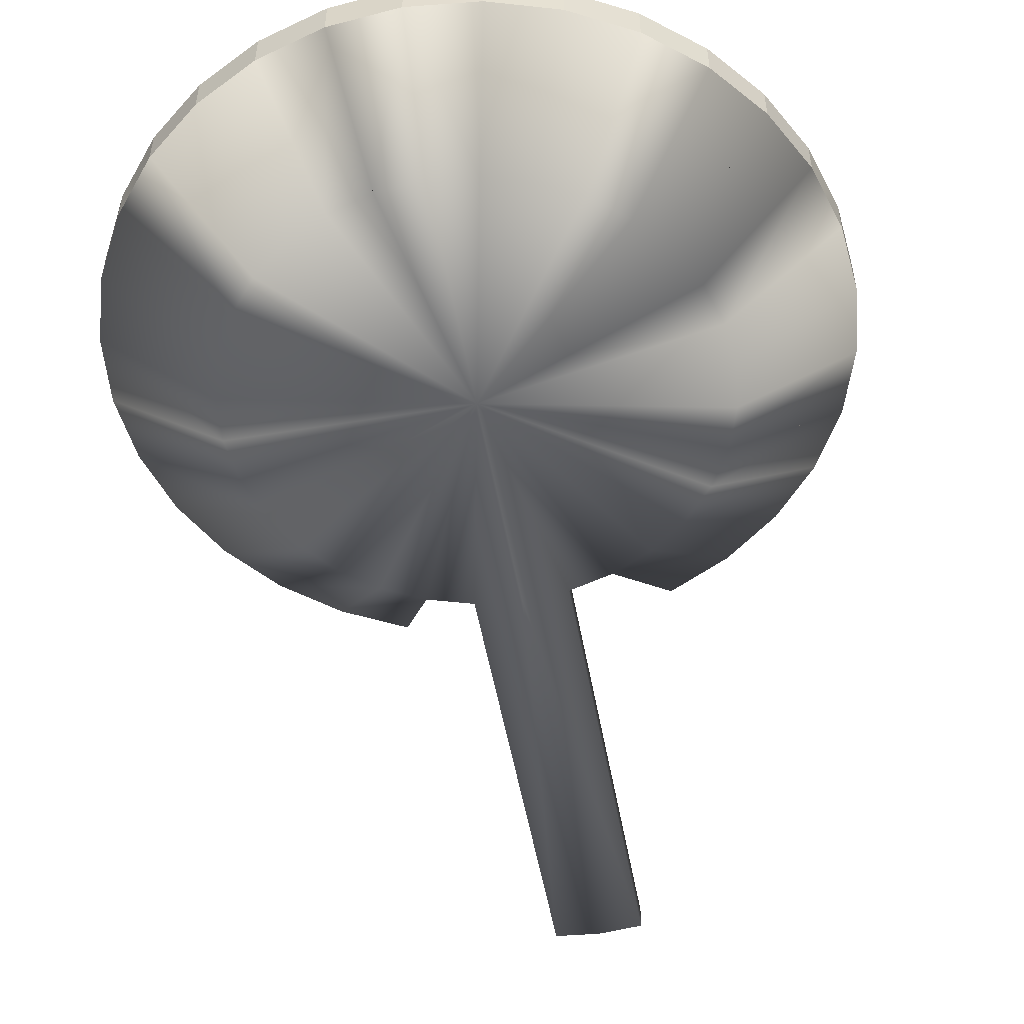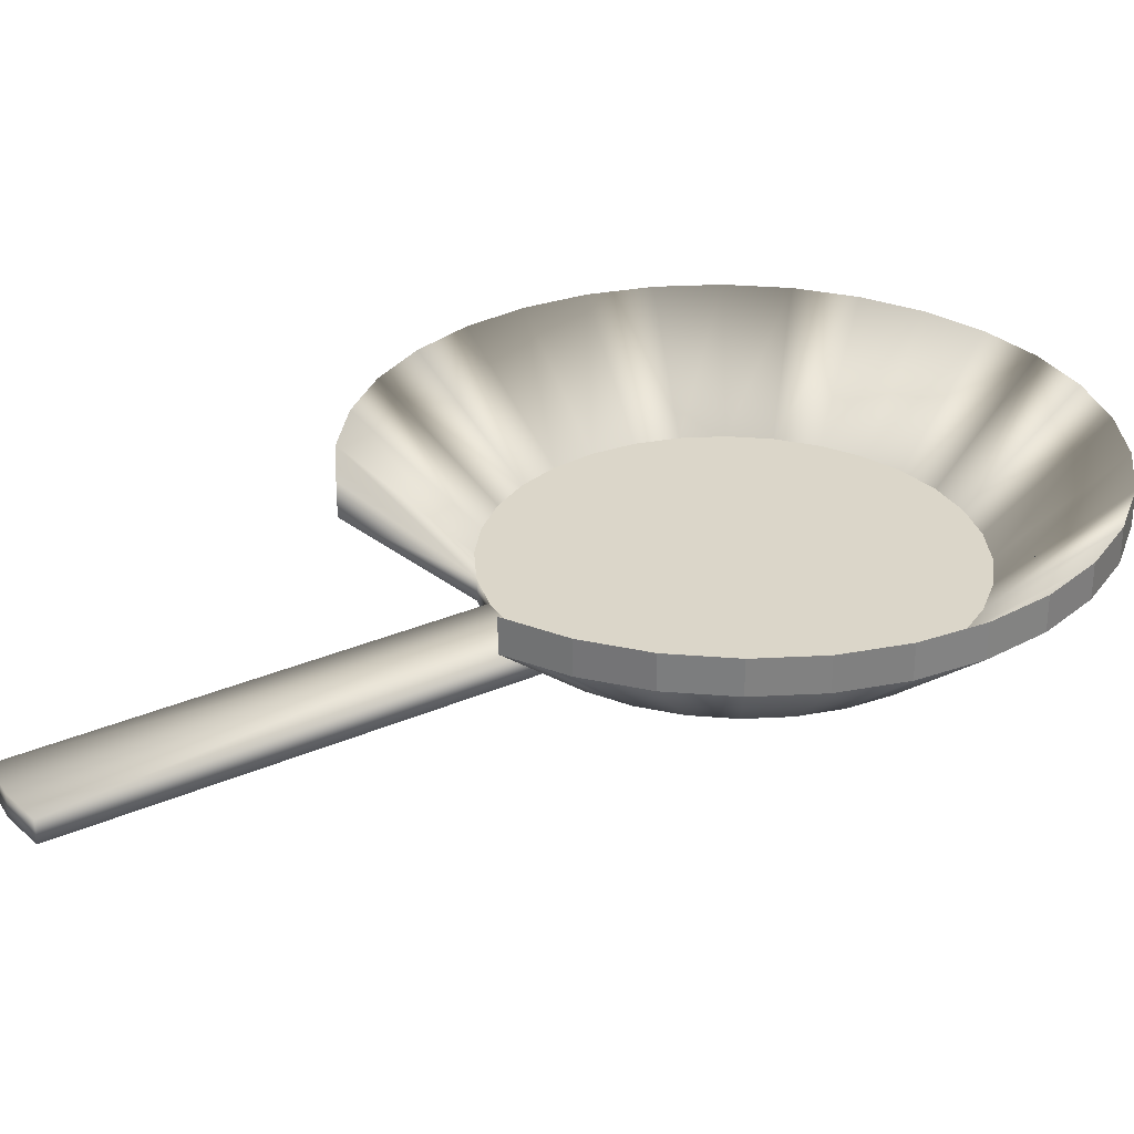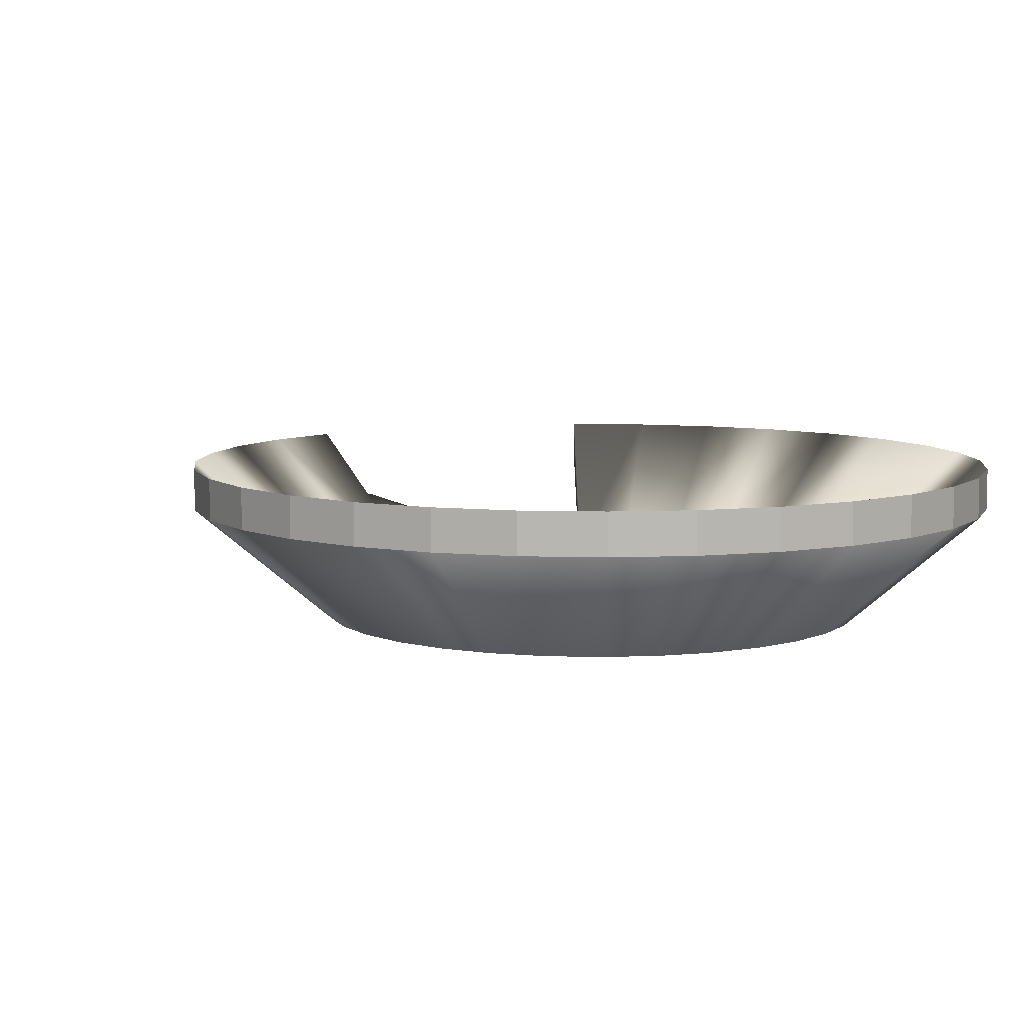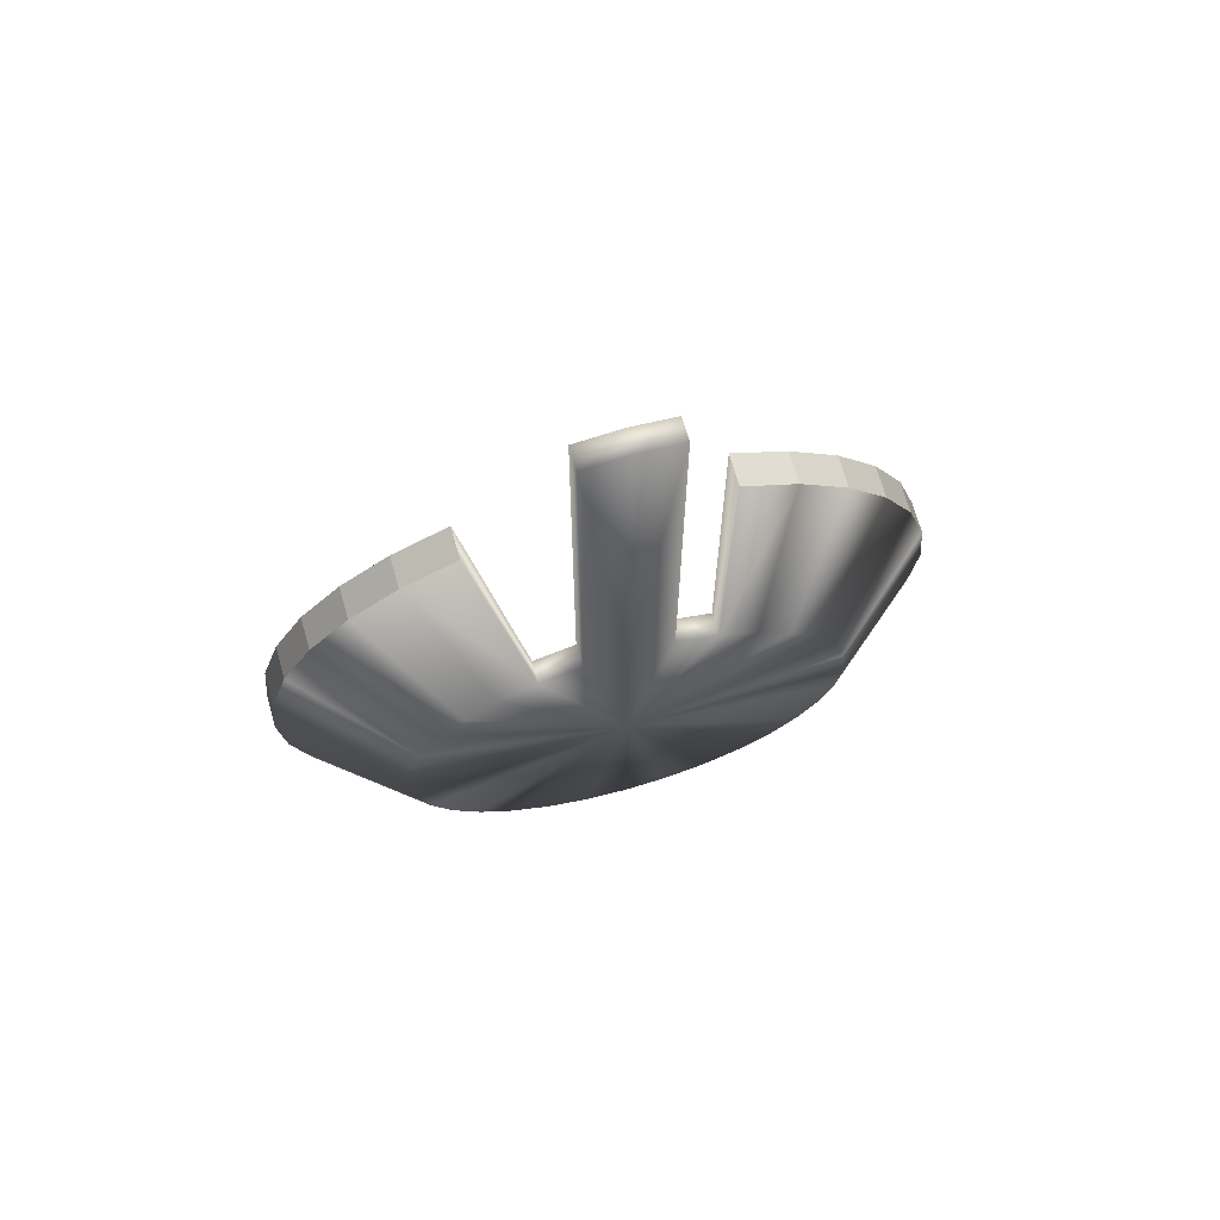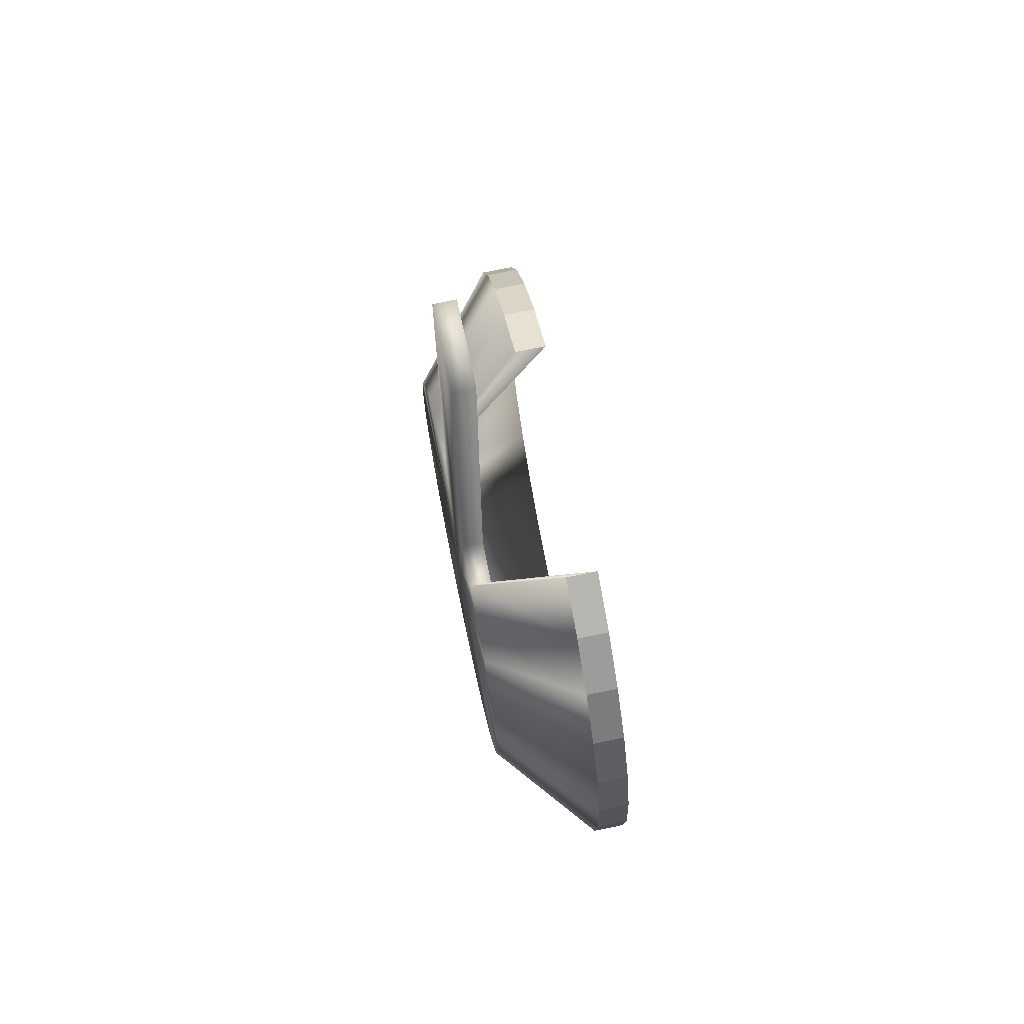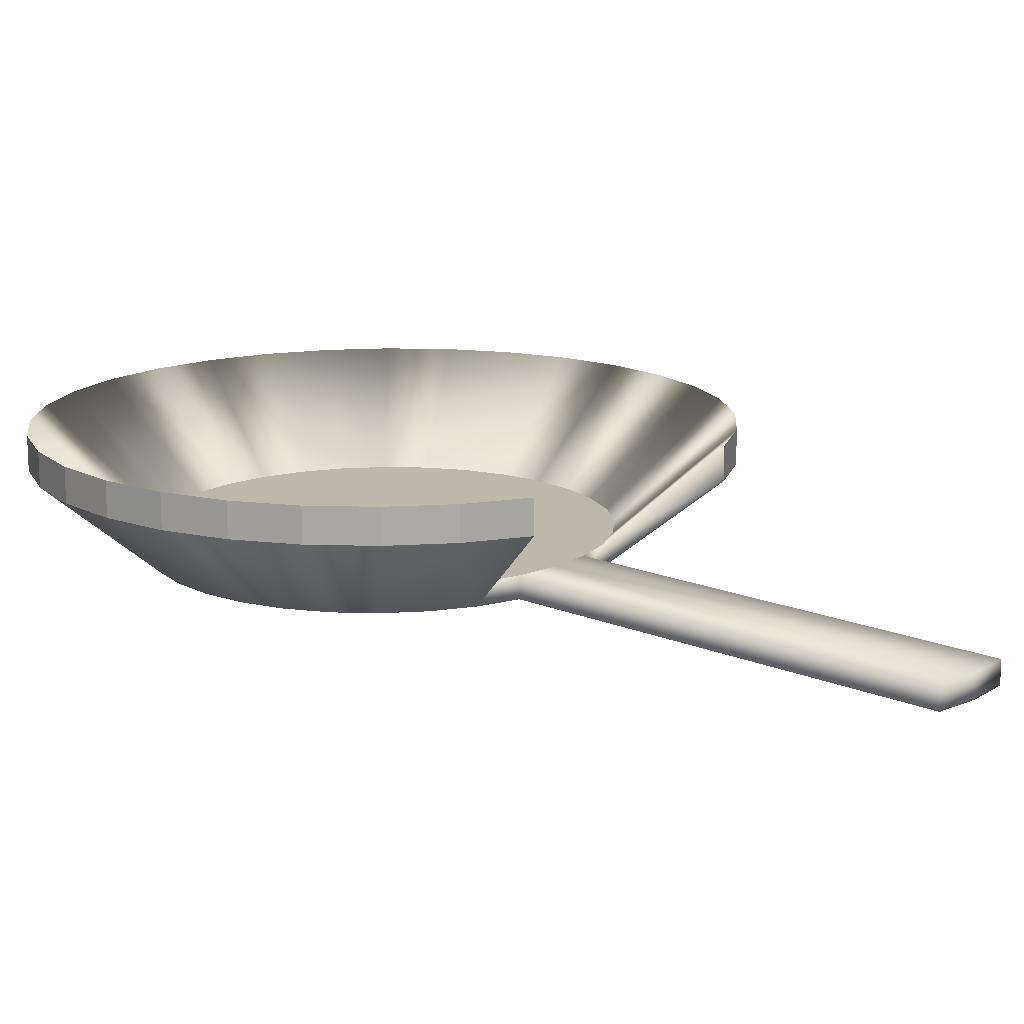
<metadata>
{"format":"obj","ext":"obj","renderer":"f3d","projection":"perspective","resolution":1024,"background":"white","views":[{"elev":-52.1,"azim":-169.8,"up":"+Y"},{"elev":30.0,"azim":57.5,"up":"+Y"},{"elev":7.4,"azim":156.8,"up":"+Y"},{"elev":69.9,"azim":-15.8,"up":"+Z"},{"elev":71.5,"azim":78.2,"up":"+Z"},{"elev":14.9,"azim":-47.2,"up":"+Y"}]}
</metadata>
<code>
v 6.364 -1e-06 -15.36
v 7.483 -1e-06 -14
v 8.315 -1e-06 -12.44
v 8.827 -0 -10.76
v 9 -0 -9
v 8.827 -0 -7.244
v 8.315 -0 -5.556
v 7.483 -0 -4
v 6.364 -0 -2.636
v 5 -0 -1.517
v 3.444 -0 -0.6851
v 1.756 0 -0.1729
v -3e-06 0 0
v -1.756 0 -0.1729
v -3.444 -0 -0.6851
v -5 -0 -1.517
v -6.364 -0 -2.636
v -7.483 -0 -4
v -8.315 -0 -5.556
v -8.827 -0 -7.244
v -9 -0 -9
v -8.827 -0 -10.76
v -8.315 -1e-06 -12.44
v -7.483 -1e-06 -14
v -6.364 -1e-06 -15.36
v -5 -1e-06 -16.48
v -3.444 -1e-06 -17.31
v -1.756 -1e-06 -17.83
v 1.4e-05 -1e-06 -18
v 1.756 -1e-06 -17.83
v 3.444 -1e-06 -17.31
v 5 -1e-06 -16.48
v 0 -0 -9
v 0 0.9 -9
v 5 0.9 -16.48
v 3.444 0.9 -17.31
v 1.756 0.9 -17.83
v 1.4e-05 0.9 -18
v -1.756 0.9 -17.83
v -3.444 0.9 -17.31
v -5 0.9 -16.48
v -6.364 0.9 -15.36
v -7.483 0.9 -14
v -8.315 0.9 -12.44
v -8.827 0.9 -10.76
v -9 0.9 -9
v -8.827 0.9 -7.244
v -8.315 0.9 -5.556
v -7.483 0.9 -4
v -6.364 0.9 -2.636
v -5 0.9 -1.517
v -3.444 0.9 -0.6851
v -1.756 0.9 -0.1729
v -3e-06 0.9 -0
v 1.756 0.9 -0.1729
v 3.444 0.9 -0.6851
v 5 0.9 -1.517
v 6.364 0.9 -2.636
v 7.483 0.9 -4
v 8.315 0.9 -5.556
v 8.827 0.9 -7.244
v 9 0.9 -9
v 8.827 0.9 -10.76
v 8.315 0.9 -12.44
v 7.483 0.9 -14
v 6.364 0.9 -15.36
v 1.756 0.9 17.83
v -8e-06 0.9 18
v -1.756 0.9 17.83
v -1.756 1e-06 17.83
v -8e-06 1e-06 18
v 1.756 1e-06 17.83
v 9.546 3.775 -18.37
v 12.47 3.775 -13.99
v 11.22 3.775 -16.33
v 11.22 5.125 -16.33
v 12.47 5.125 -13.99
v 13.24 3.775 -11.46
v 13.24 5.125 -11.46
v 13.24 3.775 -6.195
v 13.5 3.775 -8.829
v 13.5 5.125 -8.829
v 13.24 5.125 -6.195
v 12.47 3.775 -3.663
v 12.47 5.125 -3.663
v 11.22 5.125 -1.329
v 9.546 3.775 0.7172
v 11.22 3.775 -1.329
v 9.546 5.125 0.7172
v 7.5 3.775 2.396
v 5.166 3.775 3.644
v 7.5 5.125 2.396
v 5.166 5.125 3.644
v -5.166 3.775 3.644
v -5.166 5.125 3.644
v -9.546 3.775 0.7172
v -7.5 3.775 2.396
v -7.5 5.125 2.396
v -11.22 3.775 -1.329
v -9.546 5.125 0.7172
v -11.22 5.125 -1.329
v -12.47 5.125 -3.663
v -13.24 3.775 -6.195
v -12.47 3.775 -3.663
v -13.5 3.775 -8.829
v -13.24 5.125 -6.195
v -13.5 5.125 -8.829
v -13.24 3.775 -11.46
v -12.47 3.775 -13.99
v -13.24 5.125 -11.46
v -12.47 5.125 -13.99
v -11.22 3.775 -16.33
v -11.22 5.125 -16.33
v -9.546 5.125 -18.37
v -9.546 3.775 -18.37
v -7.5 3.775 -20.05
v -7.5 5.125 -20.05
v -2.634 3.775 -22.07
v -5.166 3.775 -21.3
v -5.166 5.125 -21.3
v -2.634 5.125 -22.07
v 2.2e-05 3.775 -22.33
v 2.2e-05 5.125 -22.33
v 2.634 3.775 -22.07
v 2.634 5.125 -22.07
v 7.5 3.775 -20.05
v 5.166 3.775 -21.3
v 5.166 5.125 -21.3
v 7.5 5.125 -20.05
v 9.546 5.125 -18.37
g Circle_Circle_Material_lolipop.jpg
f 65 66 34
f 64 65 34
f 63 64 34
f 62 63 34
f 61 62 34
f 60 61 34
f 59 60 34
f 58 59 34
f 57 58 34
f 56 57 34
f 55 56 34
f 54 55 34
f 53 54 34
f 52 53 34
f 51 52 34
f 50 51 34
f 49 50 34
f 48 49 34
f 47 48 34
f 46 47 34
f 45 46 34
f 44 45 34
f 43 44 34
f 42 43 34
f 41 42 34
f 40 41 34
f 39 40 34
f 38 39 34
f 37 38 34
f 36 37 34
f 35 36 34
f 34 66 35
f 73 126 129
f 73 129 130
f 126 127 128
f 126 128 129
f 127 124 125
f 127 125 128
f 124 122 123
f 124 123 125
f 122 118 121
f 122 121 123
f 118 119 120
f 118 120 121
f 119 116 117
f 119 117 120
f 116 115 114
f 116 114 117
f 115 112 113
f 115 113 114
f 112 109 111
f 112 111 113
f 109 108 110
f 109 110 111
f 108 105 107
f 108 107 110
f 105 103 106
f 105 106 107
f 103 104 102
f 103 102 106
f 104 99 101
f 104 101 102
f 99 96 100
f 99 100 101
f 96 97 98
f 96 98 100
f 97 94 95
f 97 95 98
f 91 90 92
f 91 92 93
f 90 87 89
f 90 89 92
f 87 88 86
f 87 86 89
f 88 84 85
f 88 85 86
f 84 80 83
f 84 83 85
f 80 81 82
f 80 82 83
f 81 78 79
f 81 79 82
f 78 74 77
f 78 77 79
f 74 75 76
f 74 76 77
f 75 73 130
f 75 130 76
f 33 1 2
f 33 2 3
f 33 3 4
f 33 4 5
f 33 5 6
f 33 6 7
f 33 7 8
f 33 8 9
f 33 9 10
f 33 10 11
f 33 11 12
f 33 12 13
f 33 13 14
f 33 14 15
f 33 15 16
f 33 16 17
f 33 17 18
f 33 18 19
f 33 19 20
f 33 20 21
f 33 21 22
f 33 22 23
f 33 23 24
f 33 24 25
f 33 25 26
f 33 26 27
f 33 27 28
f 33 28 29
f 33 29 30
f 33 30 31
f 33 31 32
f 32 1 33
f 66 130 129
f 66 129 35
f 35 129 126
f 35 126 32
f 73 1 126
f 1 32 126
f 35 129 128
f 35 128 36
f 36 128 127
f 36 127 31
f 31 127 32
f 127 126 32
f 36 128 125
f 36 125 37
f 30 124 31
f 124 127 31
f 30 124 37
f 124 125 37
f 37 125 123
f 37 123 38
f 38 123 122
f 38 122 29
f 29 122 30
f 122 124 30
f 38 123 39
f 123 121 39
f 28 118 122
f 28 122 29
f 28 118 39
f 118 121 39
f 39 121 40
f 121 120 40
f 27 119 118
f 27 118 28
f 27 119 40
f 119 120 40
f 40 120 41
f 120 117 41
f 26 116 119
f 26 119 27
f 26 116 41
f 116 117 41
f 41 117 42
f 117 114 42
f 42 114 115
f 42 115 25
f 25 115 116
f 25 116 26
f 42 114 43
f 114 113 43
f 43 113 112
f 43 112 24
f 24 112 115
f 24 115 25
f 43 113 44
f 113 111 44
f 44 111 109
f 44 109 23
f 23 109 112
f 23 112 24
f 44 111 45
f 111 110 45
f 22 108 109
f 22 109 23
f 22 108 45
f 108 110 45
f 45 110 46
f 110 107 46
f 21 105 108
f 21 108 22
f 21 105 46
f 105 107 46
f 46 107 47
f 107 106 47
f 20 103 105
f 20 105 21
f 20 103 47
f 103 106 47
f 47 106 48
f 106 102 48
f 48 102 104
f 48 104 19
f 19 104 103
f 19 103 20
f 48 102 49
f 102 101 49
f 18 99 104
f 18 104 19
f 18 99 49
f 99 101 49
f 49 101 50
f 101 100 50
f 50 100 96
f 50 96 17
f 17 96 99
f 17 99 18
f 50 100 51
f 100 98 51
f 51 98 97
f 51 97 16
f 16 97 96
f 16 96 17
f 51 98 52
f 98 95 52
f 52 95 94
f 52 94 15
f 15 94 97
f 15 97 16
f 11 91 56
f 91 93 56
f 56 93 92
f 56 92 57
f 57 92 90
f 57 90 10
f 10 90 11
f 90 91 11
f 57 92 89
f 57 89 58
f 9 87 10
f 87 90 10
f 9 87 58
f 87 89 58
f 58 89 86
f 58 86 59
f 59 86 88
f 59 88 8
f 8 88 9
f 88 87 9
f 59 86 85
f 59 85 60
f 60 85 84
f 60 84 7
f 7 84 8
f 84 88 8
f 60 85 83
f 60 83 61
f 6 80 7
f 80 84 7
f 6 80 61
f 80 83 61
f 61 83 82
f 61 82 62
f 62 82 81
f 62 81 5
f 5 81 6
f 81 80 6
f 62 82 79
f 62 79 63
f 4 78 5
f 78 81 5
f 4 78 63
f 78 79 63
f 63 79 77
f 63 77 64
f 3 74 4
f 74 78 4
f 3 74 64
f 74 77 64
f 64 77 76
f 64 76 65
f 2 75 3
f 75 74 3
f 2 75 65
f 75 76 65
f 65 76 130
f 65 130 66
f 73 1 66
f 73 66 130
f 1 73 2
f 73 75 2
f 71 72 67
f 71 67 68
f 70 71 68
f 70 68 69
f 13 12 72
f 13 72 71
f 14 13 70
f 13 71 70
f 53 14 70
f 53 70 69
f 54 53 69
f 54 69 68
f 12 55 67
f 12 67 72
f 55 54 67
f 54 68 67
f 12 11 56
f 12 56 55
f 15 14 53
f 15 53 52

</code>
